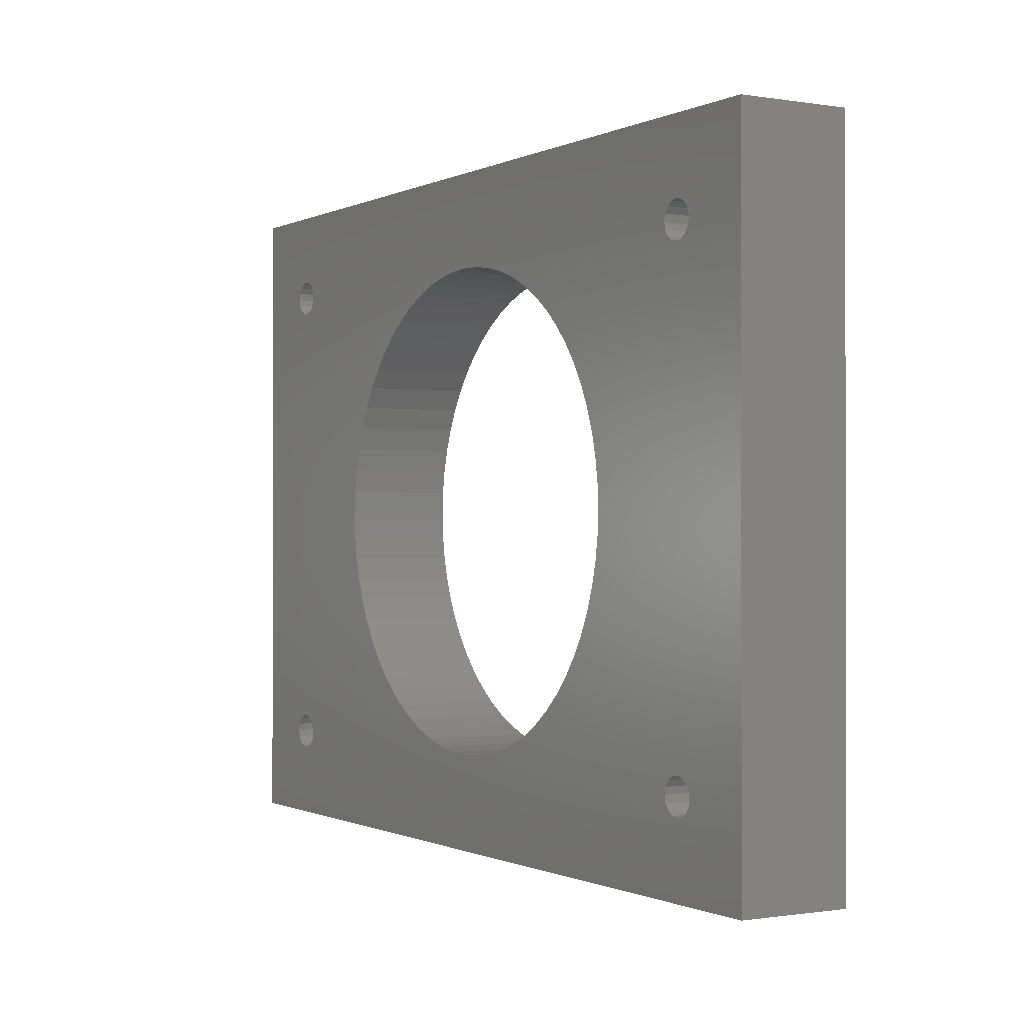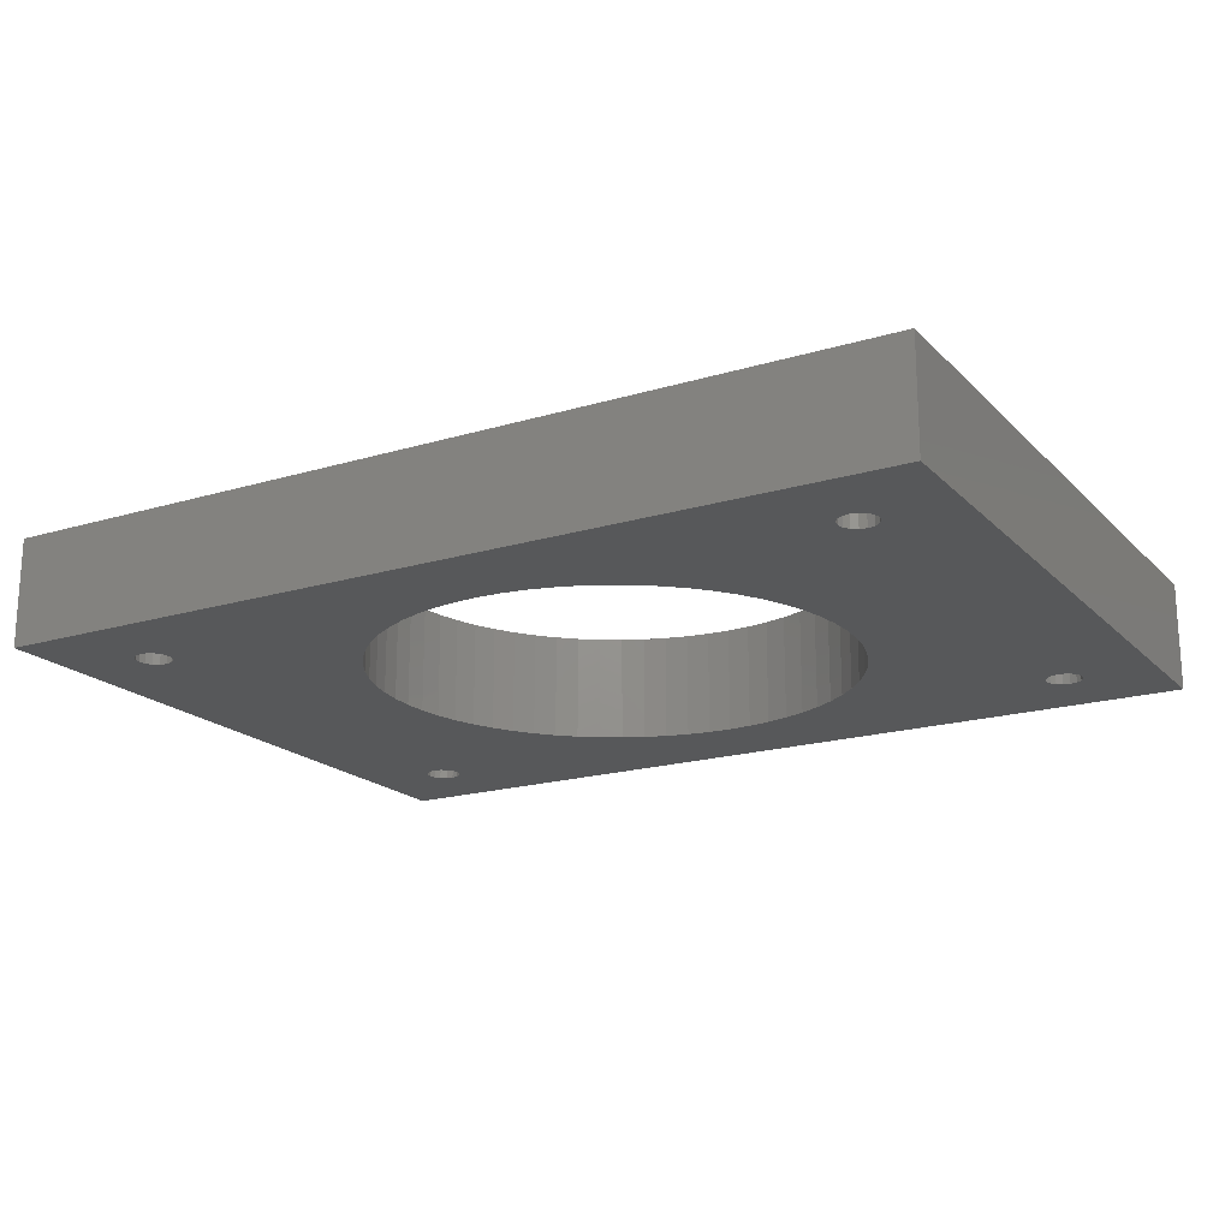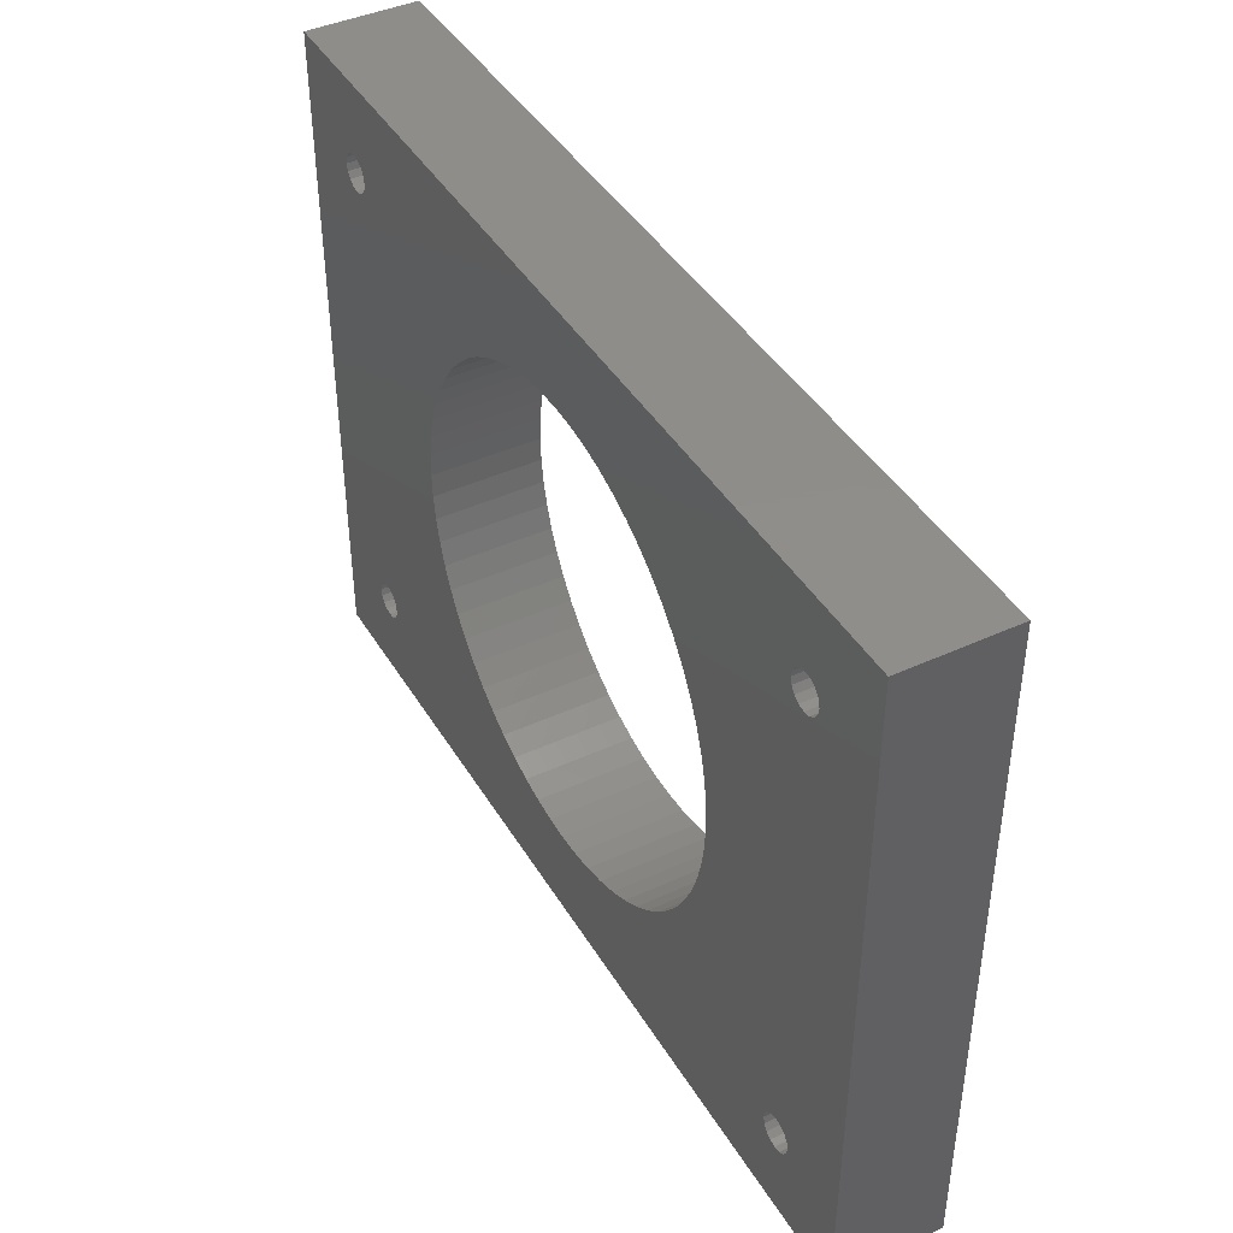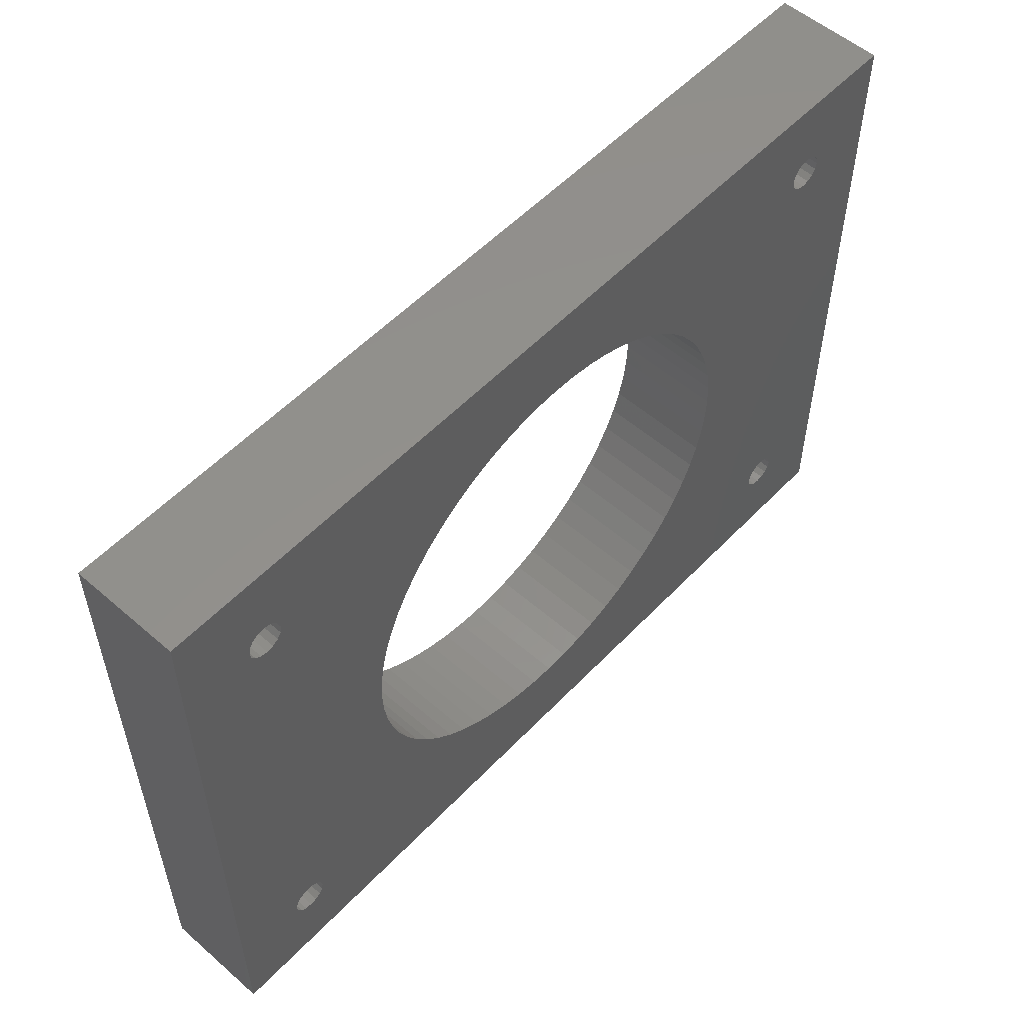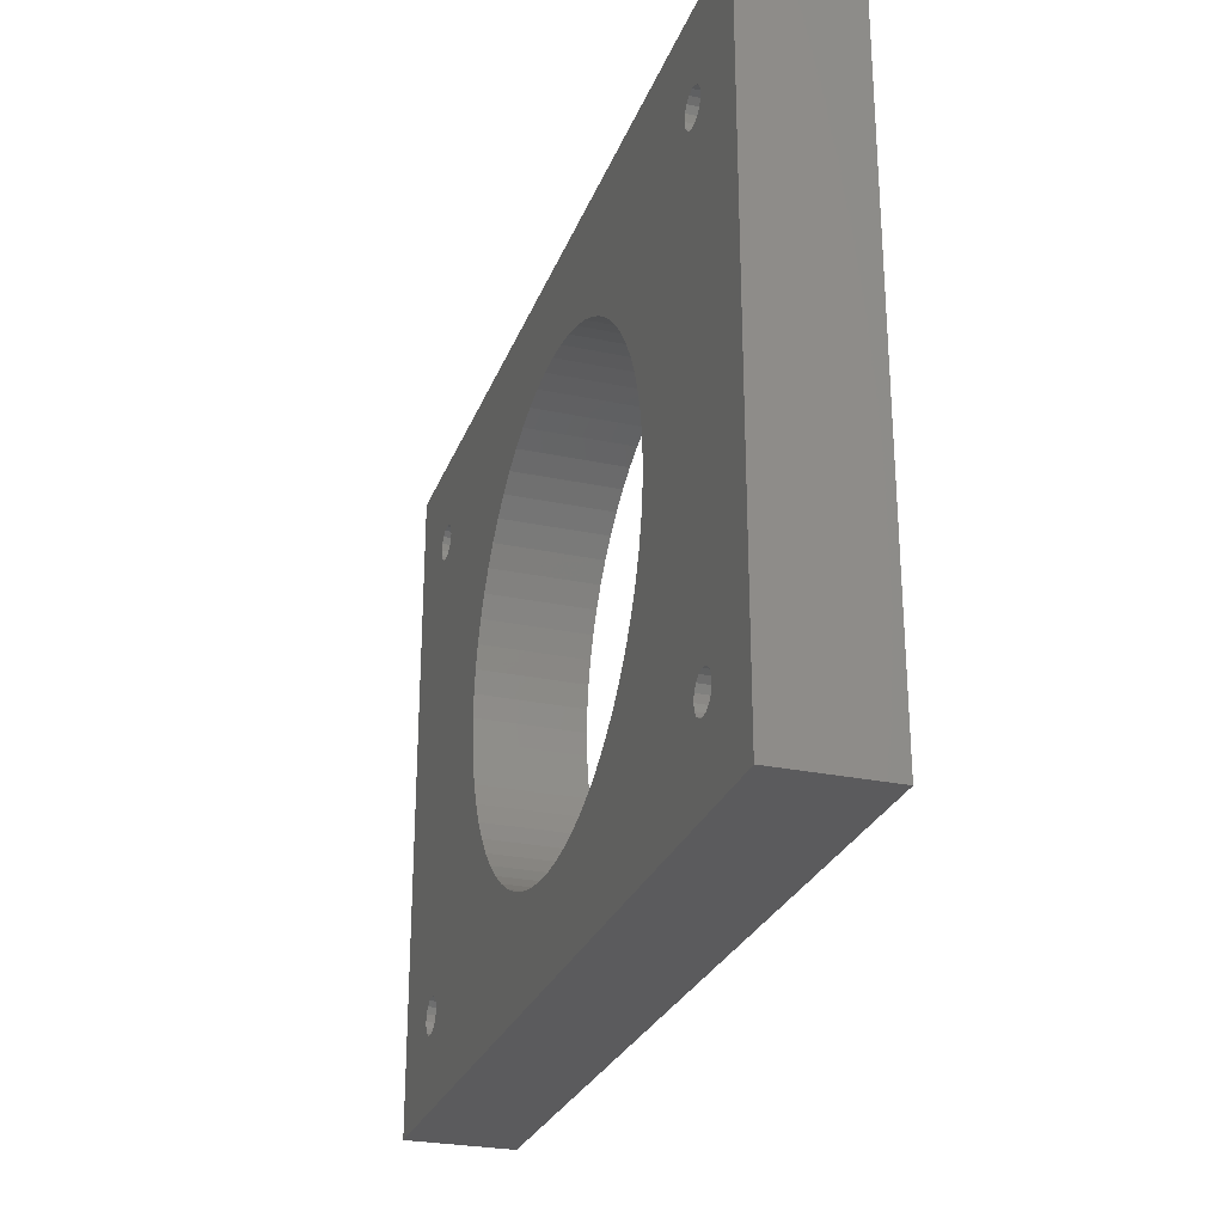
<metadata>
{"format":"stl","ext":"stl","renderer":"f3d","projection":"perspective","resolution":1024,"background":"white","views":[{"elev":-0.6,"azim":59.1,"up":"+Y"},{"elev":-18.8,"azim":29.8,"up":"+Z"},{"elev":42.4,"azim":-118.8,"up":"+Y"},{"elev":54.7,"azim":132.5,"up":"+Y"},{"elev":-27.0,"azim":-108.1,"up":"+Y"}]}
</metadata>
<code>
# stl→obj: 264 verts, 544 faces
v 6 5 0
v 5.924 5.383 6
v 5.924 5.383 0
v 6 5 6
v 4.617 5.924 0
v 5 6 6
v 4.617 5.924 6
v 5 6 0
v 5.707 4.293 0
v 5.383 4.076 6
v 5.707 4.293 6
v 5.383 4.076 0
v 5.383 5.924 0
v 5.707 5.707 6
v 5.383 5.924 6
v 5.707 5.707 0
v 4.076 5.383 6
v 4.293 5.707 0
v 4.293 5.707 6
v 4.076 5.383 0
v 4 5 6
v 4 5 0
v 5 4 0
v 4.617 4.076 6
v 5 4 6
v 4.617 4.076 0
v 4.293 4.293 6
v 4.076 4.617 0
v 4.076 4.617 6
v 4.293 4.293 0
v 5.924 4.617 6
v 5.924 4.617 0
v 6 32 0
v 5.924 32.38 6
v 5.924 32.38 0
v 6 32 6
v 4.617 32.92 0
v 5 33 6
v 4.617 32.92 6
v 5 33 0
v 5.707 31.29 0
v 5.383 31.08 6
v 5.707 31.29 6
v 5.383 31.08 0
v 5.383 32.92 0
v 5.707 32.71 6
v 5.383 32.92 6
v 5.707 32.71 0
v 4.076 32.38 6
v 4.293 32.71 0
v 4.293 32.71 6
v 4.076 32.38 0
v 4 32 6
v 4 32 0
v 5.924 31.62 0
v 5.924 31.62 6
v 5 31 0
v 4.617 31.08 6
v 5 31 6
v 4.617 31.08 0
v 4.293 31.29 6
v 4.076 31.62 0
v 4.076 31.62 6
v 4.293 31.29 0
v 46 5 0
v 45.92 5.383 6
v 45.92 5.383 0
v 46 5 6
v 44.62 5.924 0
v 45 6 6
v 44.62 5.924 6
v 45 6 0
v 45.38 4.076 0
v 45 4 6
v 45.38 4.076 6
v 45 4 0
v 45.71 4.293 0
v 45.71 4.293 6
v 45.38 5.924 0
v 45.71 5.707 6
v 45.38 5.924 6
v 45.71 5.707 0
v 44.08 5.383 6
v 44.29 5.707 0
v 44.29 5.707 6
v 44.08 5.383 0
v 44 5 6
v 44 5 0
v 44.62 4.076 6
v 44.62 4.076 0
v 44.29 4.293 6
v 44.08 4.617 0
v 44.08 4.617 6
v 44.29 4.293 0
v 45.92 4.617 6
v 45.92 4.617 0
v 46 32 0
v 45.92 32.38 6
v 45.92 32.38 0
v 46 32 6
v 44.62 32.92 0
v 45 33 6
v 44.62 32.92 6
v 45 33 0
v 45.38 31.08 0
v 45 31 6
v 45.38 31.08 6
v 45 31 0
v 45.71 31.29 0
v 45.71 31.29 6
v 45.38 32.92 0
v 45.71 32.71 6
v 45.38 32.92 6
v 45.71 32.71 0
v 44.08 32.38 6
v 44.29 32.71 0
v 44.29 32.71 6
v 44.08 32.38 0
v 44 32 6
v 44 32 0
v 45.92 31.62 0
v 45.92 31.62 6
v 44.62 31.08 6
v 44.62 31.08 0
v 44.29 31.29 6
v 44.08 31.62 0
v 44.08 31.62 6
v 44.29 31.29 0
v 0 0 0
v 0 37 6
v 0 37 0
v 0 0 6
v 12.27 22.36 6
v 11.96 21.09 6
v 11.7 18.5 6
v 11.76 19.8 6
v 50 0 6
v 38.04 21.09 6
v 38.3 18.5 6
v 37.73 22.36 6
v 38.24 17.2 6
v 36.73 24.77 6
v 38.04 15.91 6
v 36.06 25.89 6
v 35.28 26.94 6
v 37.73 14.64 6
v 50 37 6
v 28.86 31.23 6
v 33.44 28.78 6
v 38.24 19.8 6
v 37.29 23.59 6
v 32.39 29.56 6
v 34.4 27.9 6
v 31.27 30.23 6
v 30.09 30.79 6
v 27.59 31.54 6
v 26.3 31.74 6
v 25 31.8 6
v 23.7 31.74 6
v 12.71 23.59 6
v 13.27 24.77 6
v 13.94 25.89 6
v 14.72 26.94 6
v 15.6 27.9 6
v 16.56 28.78 6
v 17.61 29.56 6
v 18.73 30.23 6
v 19.91 30.79 6
v 21.14 31.23 6
v 22.41 31.54 6
v 28.86 5.773 6
v 37.29 13.41 6
v 36.73 12.23 6
v 36.06 11.11 6
v 35.28 10.06 6
v 34.4 9.095 6
v 33.44 8.219 6
v 32.39 7.441 6
v 31.27 6.77 6
v 30.09 6.212 6
v 27.59 5.456 6
v 26.3 5.264 6
v 25 5.2 6
v 23.7 5.264 6
v 22.41 5.456 6
v 11.76 17.2 6
v 11.96 15.91 6
v 12.27 14.64 6
v 12.71 13.41 6
v 13.27 12.23 6
v 13.94 11.11 6
v 14.72 10.06 6
v 15.6 9.095 6
v 16.56 8.219 6
v 17.61 7.441 6
v 18.73 6.77 6
v 19.91 6.212 6
v 21.14 5.773 6
v 50 37 0
v 50 0 0
v 12.27 14.64 0
v 11.96 15.91 0
v 11.7 18.5 0
v 11.76 17.2 0
v 38.04 15.91 0
v 38.3 18.5 0
v 37.73 14.64 0
v 38.24 19.8 0
v 36.73 12.23 0
v 38.04 21.09 0
v 36.06 11.11 0
v 35.28 10.06 0
v 37.73 22.36 0
v 28.86 5.773 0
v 33.44 8.219 0
v 38.24 17.2 0
v 37.29 13.41 0
v 32.39 7.441 0
v 34.4 9.095 0
v 31.27 6.77 0
v 30.09 6.212 0
v 27.59 5.456 0
v 26.3 5.264 0
v 25 5.2 0
v 23.7 5.264 0
v 12.71 13.41 0
v 13.27 12.23 0
v 13.94 11.11 0
v 14.72 10.06 0
v 15.6 9.095 0
v 16.56 8.219 0
v 17.61 7.441 0
v 18.73 6.77 0
v 19.91 6.212 0
v 21.14 5.773 0
v 22.41 5.456 0
v 28.86 31.23 0
v 37.29 23.59 0
v 36.73 24.77 0
v 36.06 25.89 0
v 35.28 26.94 0
v 34.4 27.9 0
v 33.44 28.78 0
v 32.39 29.56 0
v 31.27 30.23 0
v 30.09 30.79 0
v 27.59 31.54 0
v 26.3 31.74 0
v 25 31.8 0
v 23.7 31.74 0
v 22.41 31.54 0
v 11.76 19.8 0
v 11.96 21.09 0
v 12.27 22.36 0
v 12.71 23.59 0
v 13.27 24.77 0
v 13.94 25.89 0
v 14.72 26.94 0
v 15.6 27.9 0
v 16.56 28.78 0
v 17.61 29.56 0
v 18.73 30.23 0
v 19.91 30.79 0
v 21.14 31.23 0
f 1 2 3
f 2 1 4
f 5 6 7
f 6 5 8
f 9 10 11
f 10 9 12
f 13 14 15
f 14 13 16
f 3 14 16
f 14 3 2
f 8 15 6
f 15 8 13
f 17 18 19
f 18 17 20
f 21 20 17
f 20 21 22
f 18 7 19
f 7 18 5
f 23 24 25
f 24 23 26
f 27 28 29
f 28 27 30
f 29 22 21
f 22 29 28
f 9 31 32
f 31 9 11
f 12 25 10
f 25 12 23
f 26 27 24
f 27 26 30
f 32 4 1
f 4 32 31
f 33 34 35
f 34 33 36
f 37 38 39
f 38 37 40
f 41 42 43
f 42 41 44
f 45 46 47
f 46 45 48
f 35 46 48
f 46 35 34
f 40 47 38
f 47 40 45
f 49 50 51
f 50 49 52
f 53 52 49
f 52 53 54
f 50 39 51
f 39 50 37
f 55 36 33
f 36 55 56
f 57 58 59
f 58 57 60
f 61 62 63
f 62 61 64
f 63 54 53
f 54 63 62
f 41 56 55
f 56 41 43
f 44 59 42
f 59 44 57
f 60 61 58
f 61 60 64
f 65 66 67
f 66 65 68
f 69 70 71
f 70 69 72
f 73 74 75
f 74 73 76
f 77 75 78
f 75 77 73
f 79 80 81
f 80 79 82
f 67 80 82
f 80 67 66
f 72 81 70
f 81 72 79
f 83 84 85
f 84 83 86
f 87 86 83
f 86 87 88
f 84 71 85
f 71 84 69
f 76 89 74
f 89 76 90
f 91 92 93
f 92 91 94
f 93 88 87
f 88 93 92
f 77 95 96
f 95 77 78
f 90 91 89
f 91 90 94
f 96 68 65
f 68 96 95
f 97 98 99
f 98 97 100
f 101 102 103
f 102 101 104
f 105 106 107
f 106 105 108
f 109 107 110
f 107 109 105
f 111 112 113
f 112 111 114
f 99 112 114
f 112 99 98
f 104 113 102
f 113 104 111
f 115 116 117
f 116 115 118
f 119 118 115
f 118 119 120
f 116 103 117
f 103 116 101
f 121 100 97
f 100 121 122
f 108 123 106
f 123 108 124
f 125 126 127
f 126 125 128
f 127 120 119
f 120 127 126
f 109 122 121
f 122 109 110
f 124 125 123
f 125 124 128
f 129 130 131
f 130 129 132
f 133 59 134
f 135 2 4
f 58 134 59
f 135 14 2
f 134 58 136
f 135 15 14
f 136 58 135
f 135 6 15
f 7 135 58
f 135 7 6
f 61 7 58
f 61 19 7
f 63 19 61
f 63 17 19
f 130 63 53
f 63 130 17
f 66 137 122
f 137 66 68
f 110 66 122
f 110 80 66
f 107 80 110
f 107 81 80
f 138 107 106
f 107 139 81
f 140 106 123
f 141 81 139
f 142 123 125
f 143 81 141
f 144 125 127
f 81 143 70
f 145 127 119
f 146 70 143
f 122 147 100
f 147 98 100
f 147 112 98
f 147 113 112
f 147 102 113
f 147 103 102
f 148 103 147
f 70 146 71
f 149 119 115
f 107 150 139
f 107 138 150
f 106 140 138
f 123 151 140
f 152 115 117
f 123 142 151
f 125 144 142
f 127 145 144
f 103 148 117
f 119 153 145
f 119 149 153
f 115 152 149
f 117 154 152
f 117 155 154
f 117 148 155
f 147 156 148
f 147 157 156
f 147 158 157
f 130 158 147
f 158 130 159
f 160 42 133
f 161 42 160
f 42 161 43
f 162 43 161
f 43 162 56
f 163 56 162
f 56 163 36
f 164 36 163
f 165 36 164
f 34 165 166
f 46 166 167
f 46 167 168
f 46 168 169
f 130 169 170
f 159 130 170
f 165 34 36
f 166 46 34
f 169 47 46
f 169 130 47
f 132 17 130
f 49 130 53
f 51 130 49
f 39 130 51
f 38 130 39
f 47 130 38
f 147 122 137
f 95 137 68
f 78 137 95
f 75 137 78
f 74 137 75
f 89 137 74
f 171 89 91
f 172 71 146
f 173 71 172
f 71 173 85
f 174 85 173
f 85 174 83
f 175 83 174
f 83 175 87
f 176 87 175
f 177 87 176
f 87 177 93
f 178 93 177
f 93 178 91
f 179 91 178
f 180 91 179
f 171 91 180
f 89 171 137
f 181 137 171
f 182 137 181
f 183 137 182
f 132 183 184
f 132 184 185
f 59 133 42
f 135 4 186
f 186 4 187
f 187 4 188
f 188 4 189
f 4 190 189
f 4 191 190
f 4 192 191
f 4 193 192
f 4 194 193
f 31 194 4
f 194 31 195
f 11 195 31
f 195 11 196
f 196 11 197
f 197 11 198
f 10 198 11
f 132 198 10
f 198 132 185
f 132 10 25
f 183 132 137
f 24 132 25
f 27 132 24
f 29 132 27
f 21 132 29
f 17 132 21
f 137 199 147
f 199 137 200
f 199 130 147
f 130 199 131
f 201 8 202
f 203 55 33
f 5 202 8
f 203 41 55
f 202 5 204
f 203 44 41
f 204 5 203
f 203 57 44
f 60 203 5
f 203 60 57
f 18 60 5
f 18 64 60
f 20 64 18
f 20 62 64
f 129 20 22
f 20 129 62
f 121 199 67
f 199 121 97
f 82 121 67
f 82 109 121
f 79 109 82
f 79 105 109
f 205 79 72
f 79 206 105
f 207 72 69
f 208 105 206
f 209 69 84
f 210 105 208
f 211 84 86
f 105 210 108
f 212 86 88
f 213 108 210
f 67 200 65
f 200 96 65
f 200 77 96
f 200 73 77
f 200 76 73
f 200 90 76
f 214 90 200
f 108 213 124
f 215 88 92
f 79 216 206
f 79 205 216
f 72 207 205
f 69 217 207
f 218 92 94
f 69 209 217
f 84 211 209
f 86 212 211
f 90 214 94
f 88 219 212
f 88 215 219
f 92 218 215
f 94 220 218
f 94 221 220
f 94 214 221
f 200 222 214
f 200 223 222
f 200 224 223
f 129 224 200
f 224 129 225
f 226 13 201
f 227 13 226
f 13 227 16
f 228 16 227
f 16 228 3
f 229 3 228
f 3 229 1
f 230 1 229
f 231 1 230
f 32 231 232
f 9 232 233
f 9 233 234
f 9 234 235
f 129 235 236
f 225 129 236
f 231 32 1
f 232 9 32
f 235 12 9
f 235 129 12
f 131 62 129
f 28 129 22
f 30 129 28
f 26 129 30
f 23 129 26
f 12 129 23
f 200 67 199
f 99 199 97
f 114 199 99
f 111 199 114
f 104 199 111
f 101 199 104
f 237 101 116
f 238 124 213
f 239 124 238
f 124 239 128
f 240 128 239
f 128 240 126
f 241 126 240
f 126 241 120
f 242 120 241
f 243 120 242
f 120 243 118
f 244 118 243
f 118 244 116
f 245 116 244
f 246 116 245
f 237 116 246
f 101 237 199
f 247 199 237
f 248 199 247
f 249 199 248
f 131 249 250
f 131 250 251
f 8 201 13
f 203 33 252
f 252 33 253
f 253 33 254
f 254 33 255
f 33 256 255
f 33 257 256
f 33 258 257
f 33 259 258
f 33 260 259
f 35 260 33
f 260 35 261
f 48 261 35
f 261 48 262
f 262 48 263
f 263 48 264
f 45 264 48
f 131 264 45
f 264 131 251
f 131 45 40
f 249 131 199
f 37 131 40
f 50 131 37
f 52 131 50
f 54 131 52
f 62 131 54
f 129 137 132
f 137 129 200
f 206 150 208
f 150 206 139
f 250 158 159
f 158 250 249
f 223 183 182
f 183 223 224
f 243 153 149
f 153 243 242
f 163 259 164
f 259 163 258
f 262 168 167
f 168 262 263
f 189 201 188
f 201 189 226
f 238 142 239
f 142 238 151
f 237 155 148
f 155 237 246
f 160 256 161
f 256 160 255
f 161 257 162
f 257 161 256
f 264 170 169
f 170 264 251
f 209 172 217
f 172 209 173
f 221 171 180
f 171 221 214
f 219 175 212
f 175 219 176
f 207 143 205
f 143 207 146
f 236 198 185
f 198 236 235
f 231 193 194
f 193 231 230
f 210 140 213
f 140 210 138
f 208 138 210
f 138 208 150
f 213 151 238
f 151 213 140
f 240 145 241
f 145 240 144
f 241 153 242
f 153 241 145
f 239 144 240
f 144 239 142
f 248 156 157
f 156 248 247
f 249 157 158
f 157 249 248
f 245 152 154
f 152 245 244
f 246 154 155
f 154 246 245
f 244 149 152
f 149 244 243
f 136 253 134
f 253 136 252
f 133 255 160
f 255 133 254
f 135 252 136
f 252 135 203
f 260 166 165
f 166 260 261
f 259 165 164
f 165 259 260
f 263 169 168
f 169 263 264
f 251 159 170
f 159 251 250
f 222 182 181
f 182 222 223
f 218 179 178
f 179 218 220
f 219 177 176
f 177 219 215
f 212 174 211
f 174 212 175
f 211 173 209
f 173 211 174
f 232 194 195
f 194 232 231
f 233 195 196
f 195 233 232
f 234 196 197
f 196 234 233
f 224 184 183
f 184 224 225
f 192 228 191
f 228 192 229
f 191 227 190
f 227 191 228
f 193 229 192
f 229 193 230
f 190 226 189
f 226 190 227
f 187 204 186
f 204 187 202
f 247 148 156
f 148 247 237
f 162 258 163
f 258 162 257
f 134 254 133
f 254 134 253
f 186 203 135
f 203 186 204
f 261 167 166
f 167 261 262
f 214 181 171
f 181 214 222
f 220 180 179
f 180 220 221
f 215 178 177
f 178 215 218
f 217 146 207
f 146 217 172
f 205 141 216
f 141 205 143
f 235 197 198
f 197 235 234
f 225 185 184
f 185 225 236
f 188 202 187
f 202 188 201
f 216 139 206
f 139 216 141

</code>
